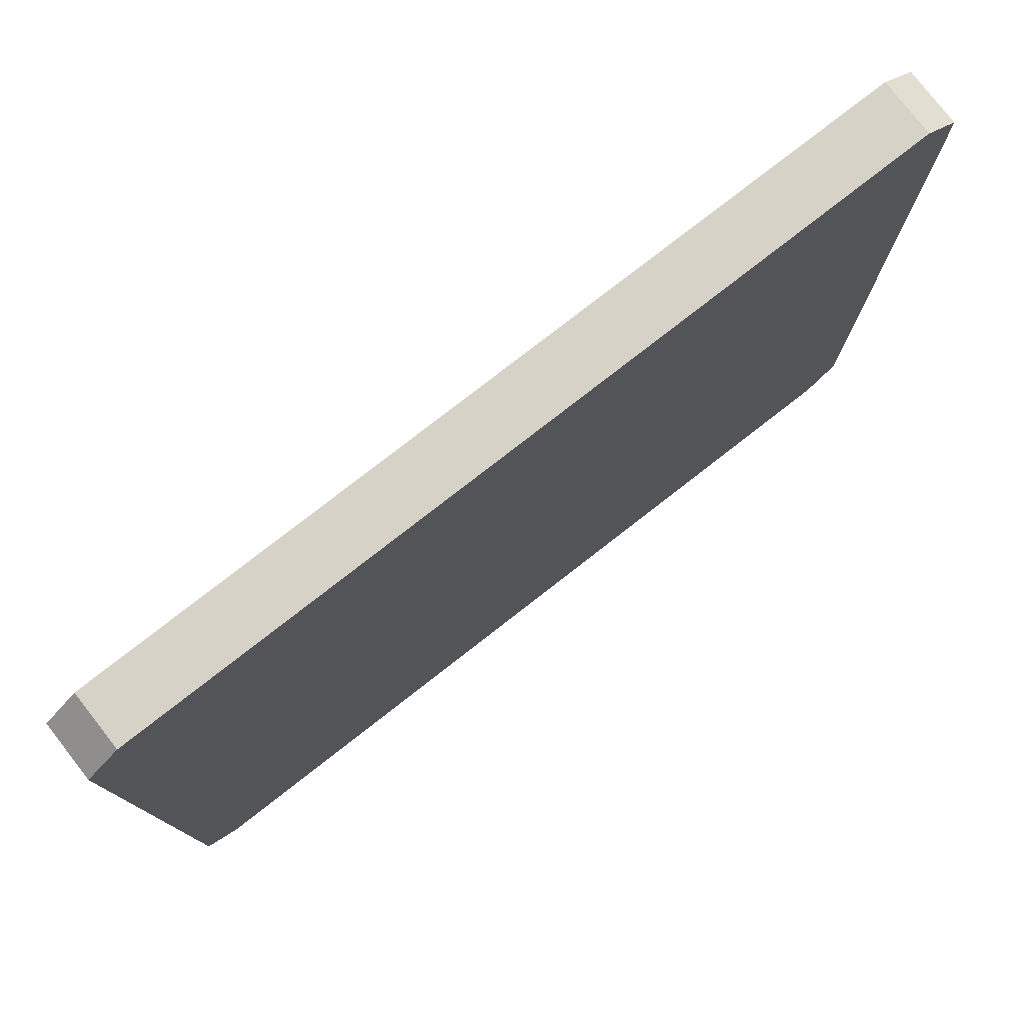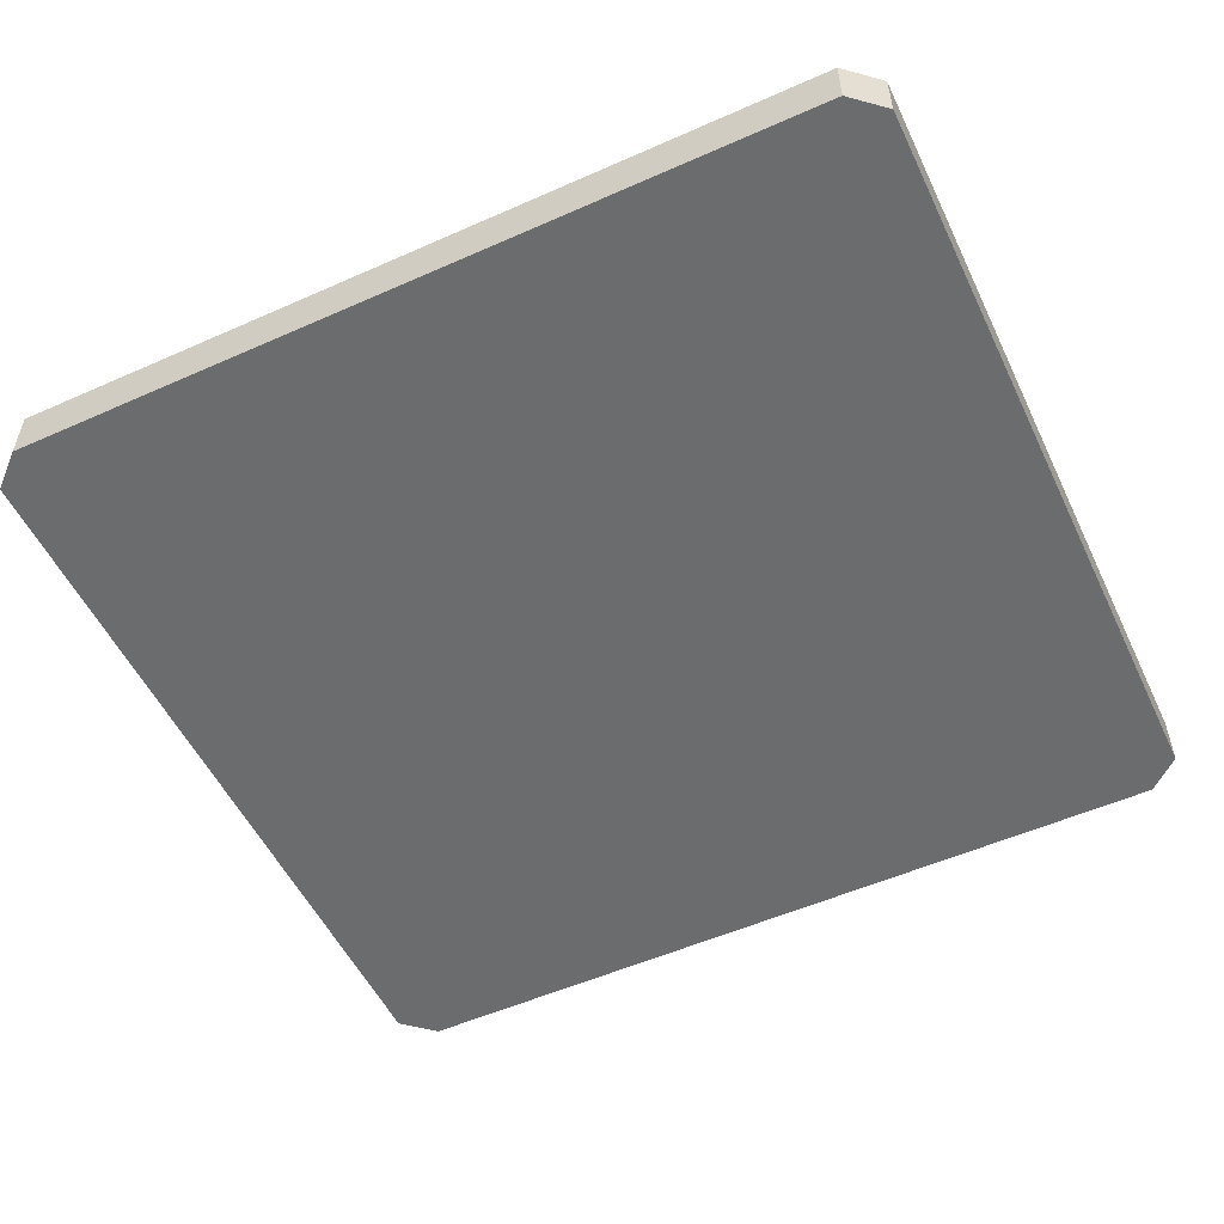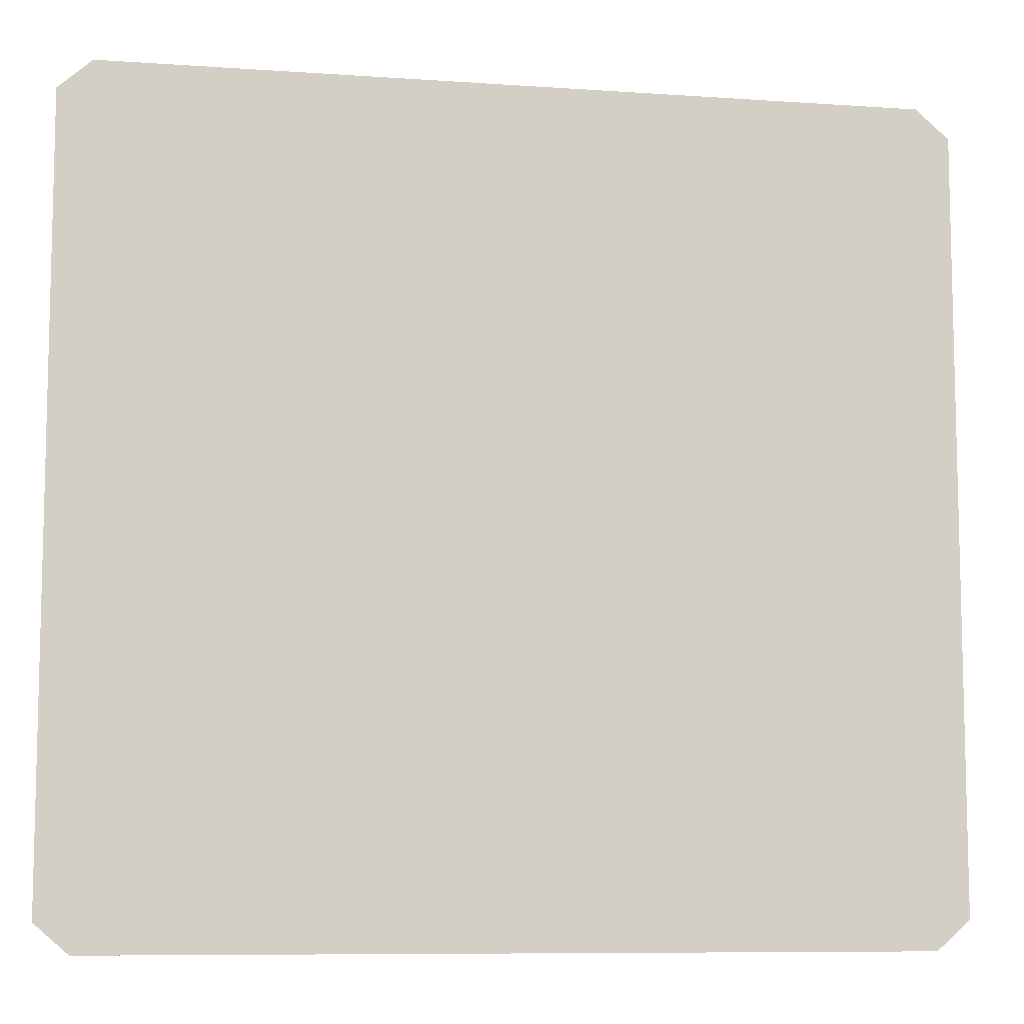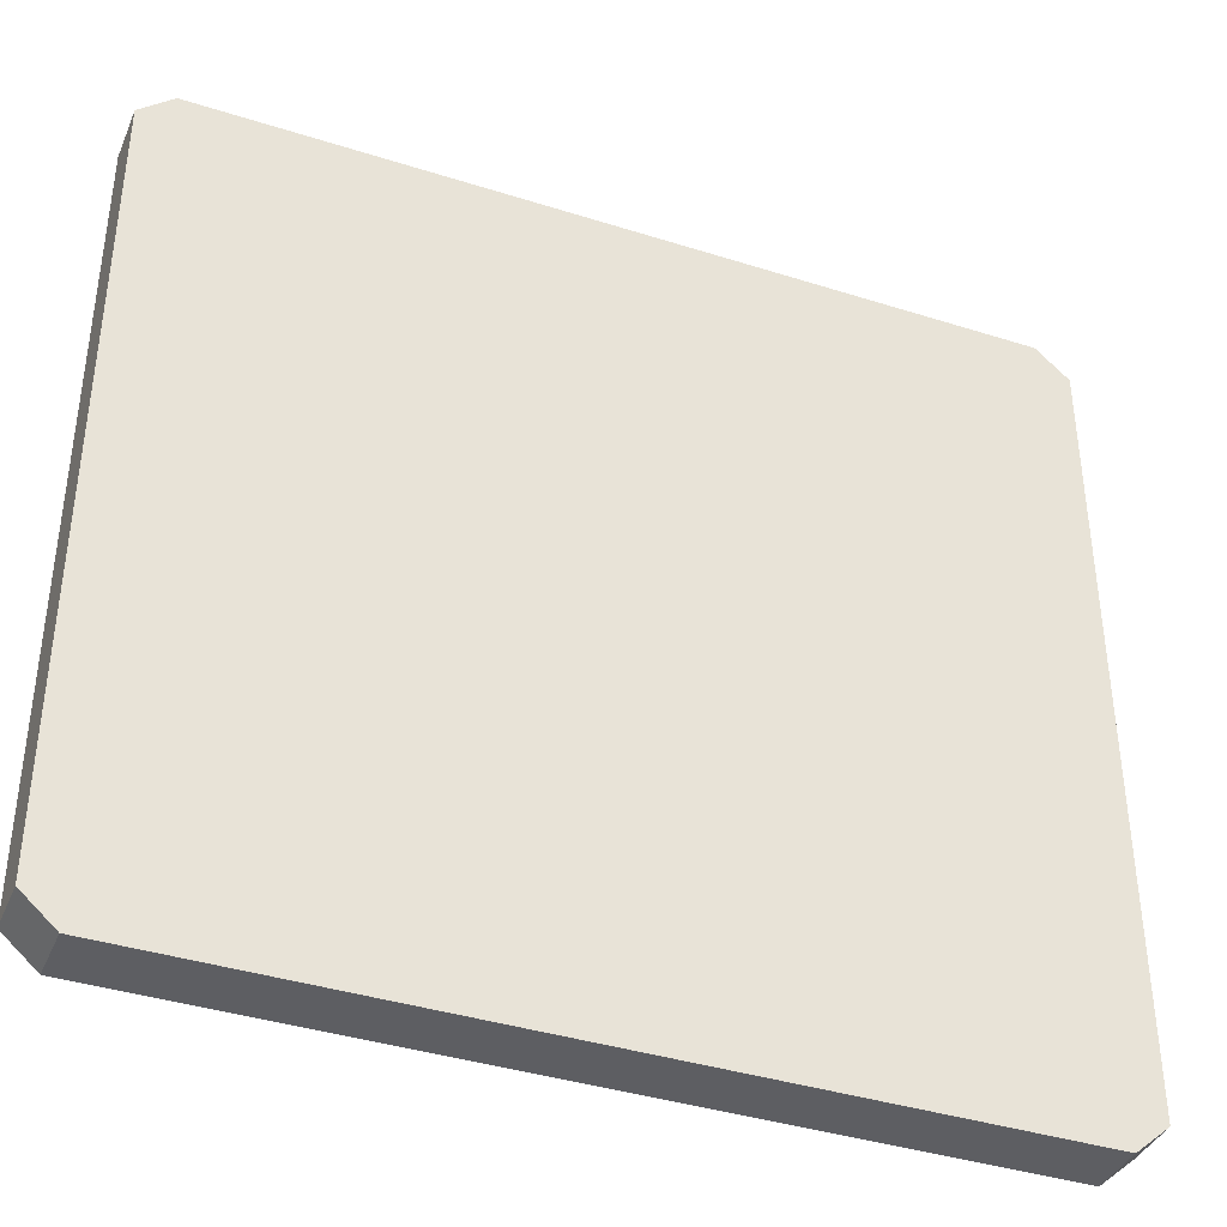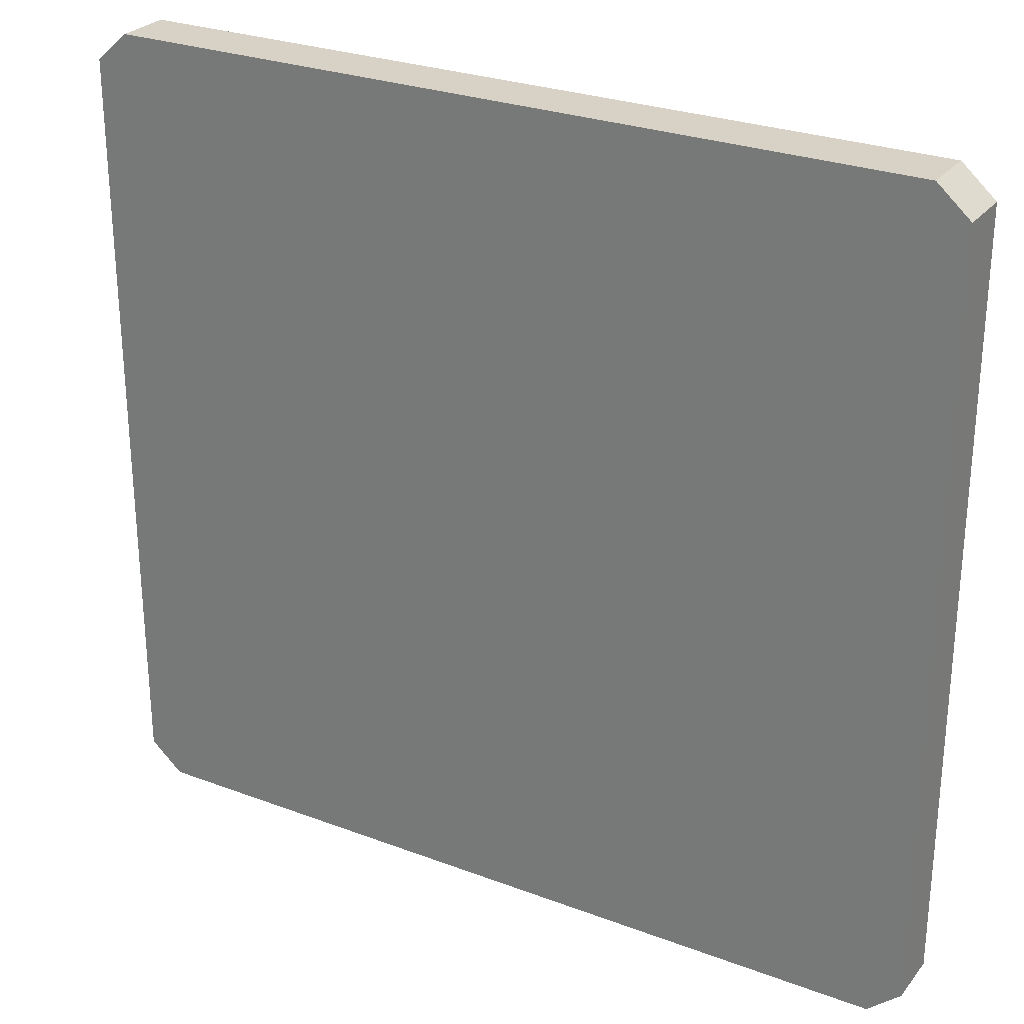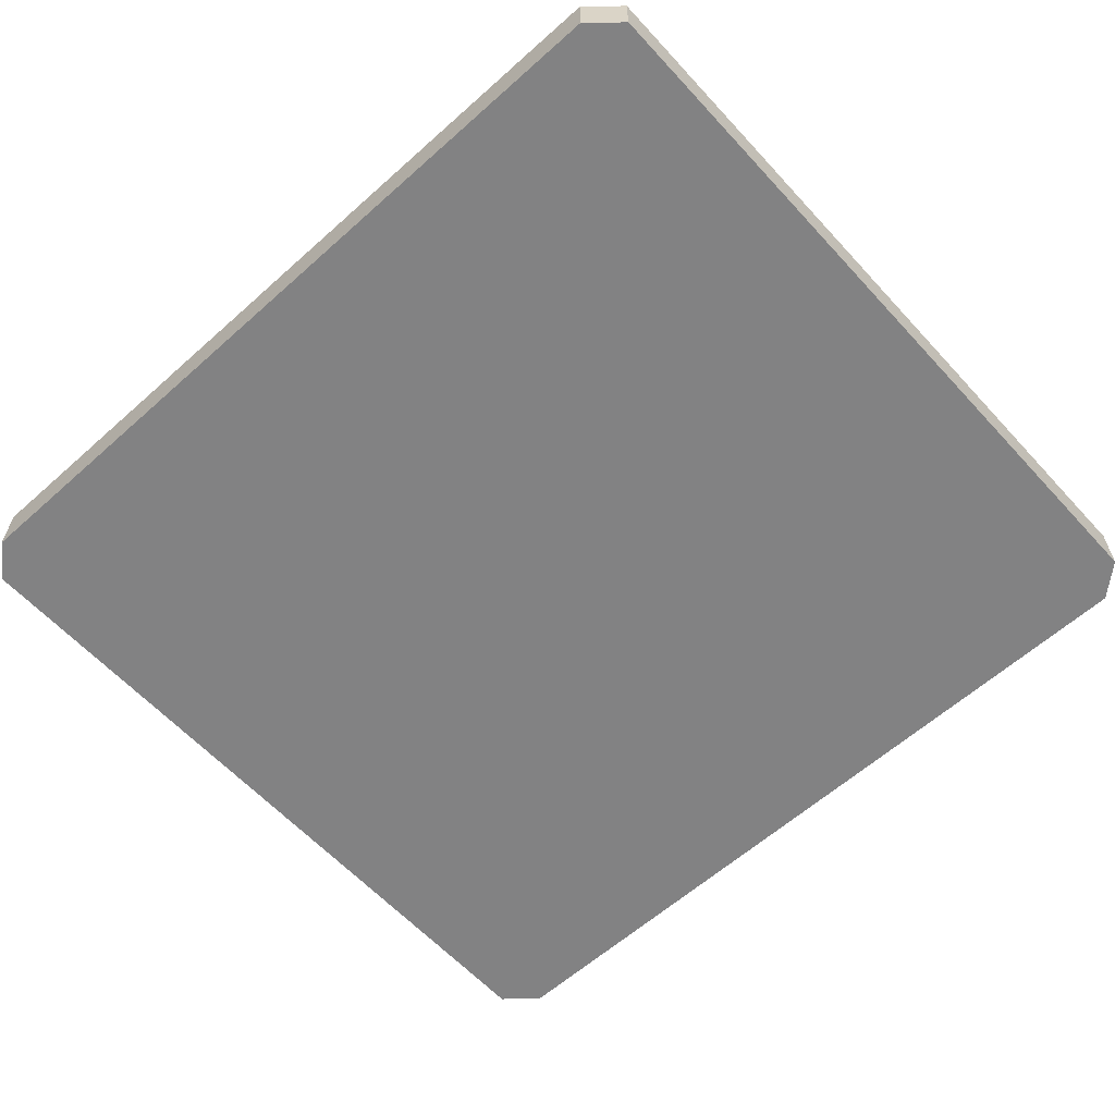
<metadata>
{"format":"obj","ext":"obj","renderer":"f3d","projection":"perspective","resolution":1024,"background":"white","views":[{"elev":78.4,"azim":-37.9,"up":"+Y"},{"elev":-53.6,"azim":25.3,"up":"+Z"},{"elev":-8.7,"azim":169.4,"up":"+Y"},{"elev":-39.0,"azim":158.3,"up":"+Y"},{"elev":27.4,"azim":-149.9,"up":"+Y"},{"elev":-60.8,"azim":42.3,"up":"+Z"}]}
</metadata>
<code>
v -20.27 -20.06 2.773
v 18.99 -20.06 2.773
v -20.27 20.06 2.773
v 18.99 20.06 2.773
v -20.27 20.06 0.07274
v 18.99 20.06 0.07274
v -20.27 -20.06 0.07274
v 18.99 -20.06 0.07274
v -15.94 -20.06 2.773
v -15.94 -20.06 0.07274
v -15.94 20.06 0.07274
v -15.94 20.06 2.773
v 1.434 -20.06 2.773
v 1.434 20.06 2.773
v 1.434 20.06 0.07274
v 1.434 -20.06 0.07274
v -20.27 0 2.773
v -1.315 0 2.773
v 16.05 0 2.773
v 18.99 0 2.773
v 18.99 0 0.07274
v 16.05 0 0.07274
v -1.315 0 0.07274
v -20.27 0 0.07274
v 20.6 -2e-06 2.773
v 20.6 -2e-06 0.07274
v 20.6 18.64 0.07274
v 20.6 18.64 2.773
v 20.6 -18.64 0.07274
v 20.6 -18.64 2.773
v -21.88 -2e-06 0.07274
v -21.88 -2e-06 2.773
v -21.88 18.64 2.773
v -21.88 18.64 0.07274
v -21.88 -18.64 0.07274
v -21.88 -18.64 2.773
f 12 18 19 14
f 11 12 14 15
f 22 23 11 15
f 9 10 16 13
f 25 26 27 28
f 31 32 33 34
f 7 10 9 1
f 5 11 23 24
f 3 12 11 5
f 17 18 12 3
f 14 19 20 4
f 15 14 4 6
f 21 22 15 6
f 13 16 8 2
f 1 9 18 17
f 19 18 9 13
f 20 19 13 2
f 30 29 26 25
f 16 22 21 8
f 10 23 22 16
f 24 23 10 7
f 35 36 32 31
f 21 6 27 26
f 6 4 28 27
f 4 20 25 28
f 2 8 29 30
f 8 21 26 29
f 20 2 30 25
f 17 3 33 32
f 3 5 34 33
f 5 24 31 34
f 7 1 36 35
f 1 17 32 36
f 24 7 35 31

</code>
